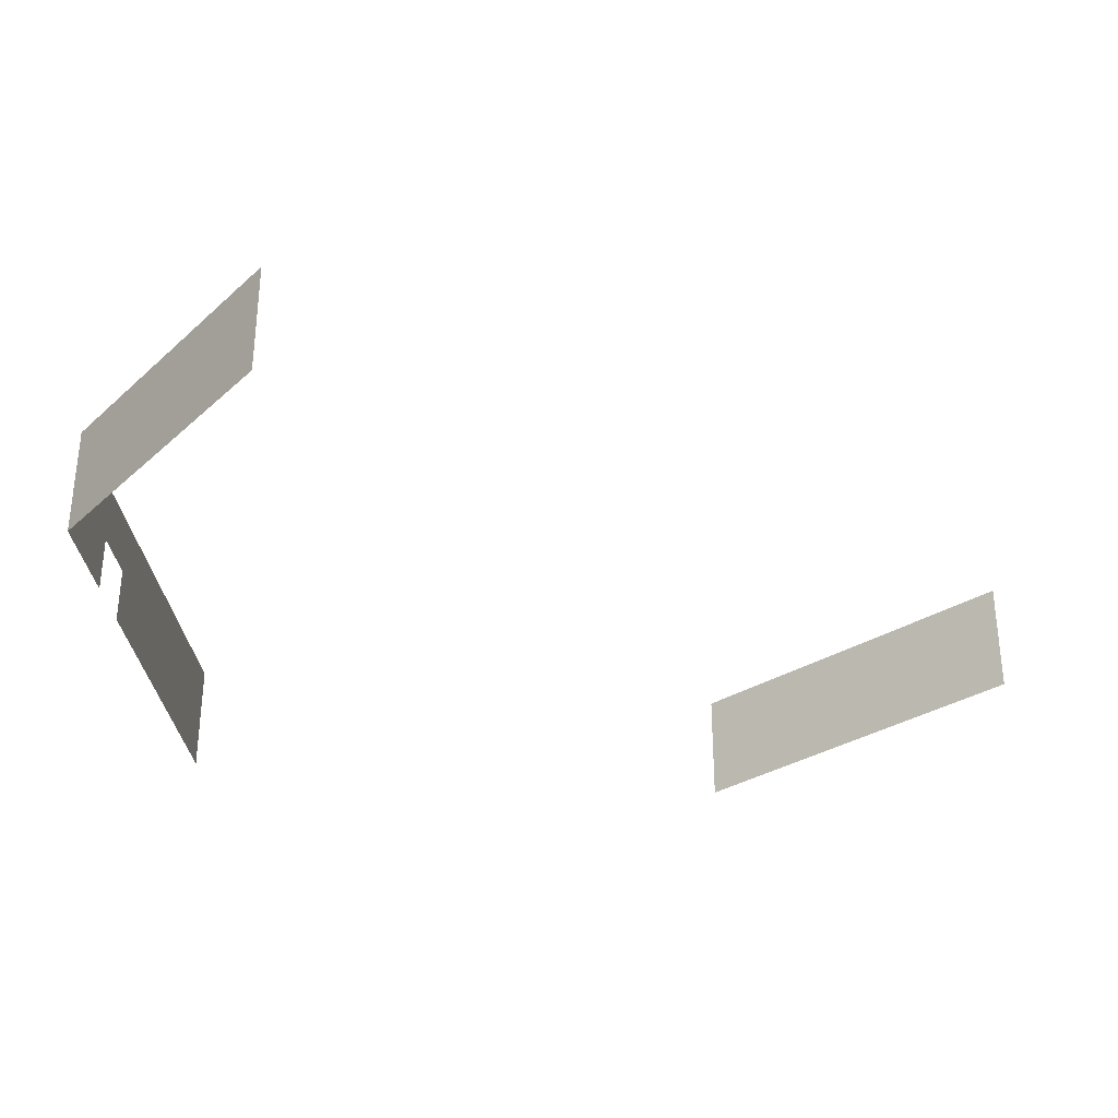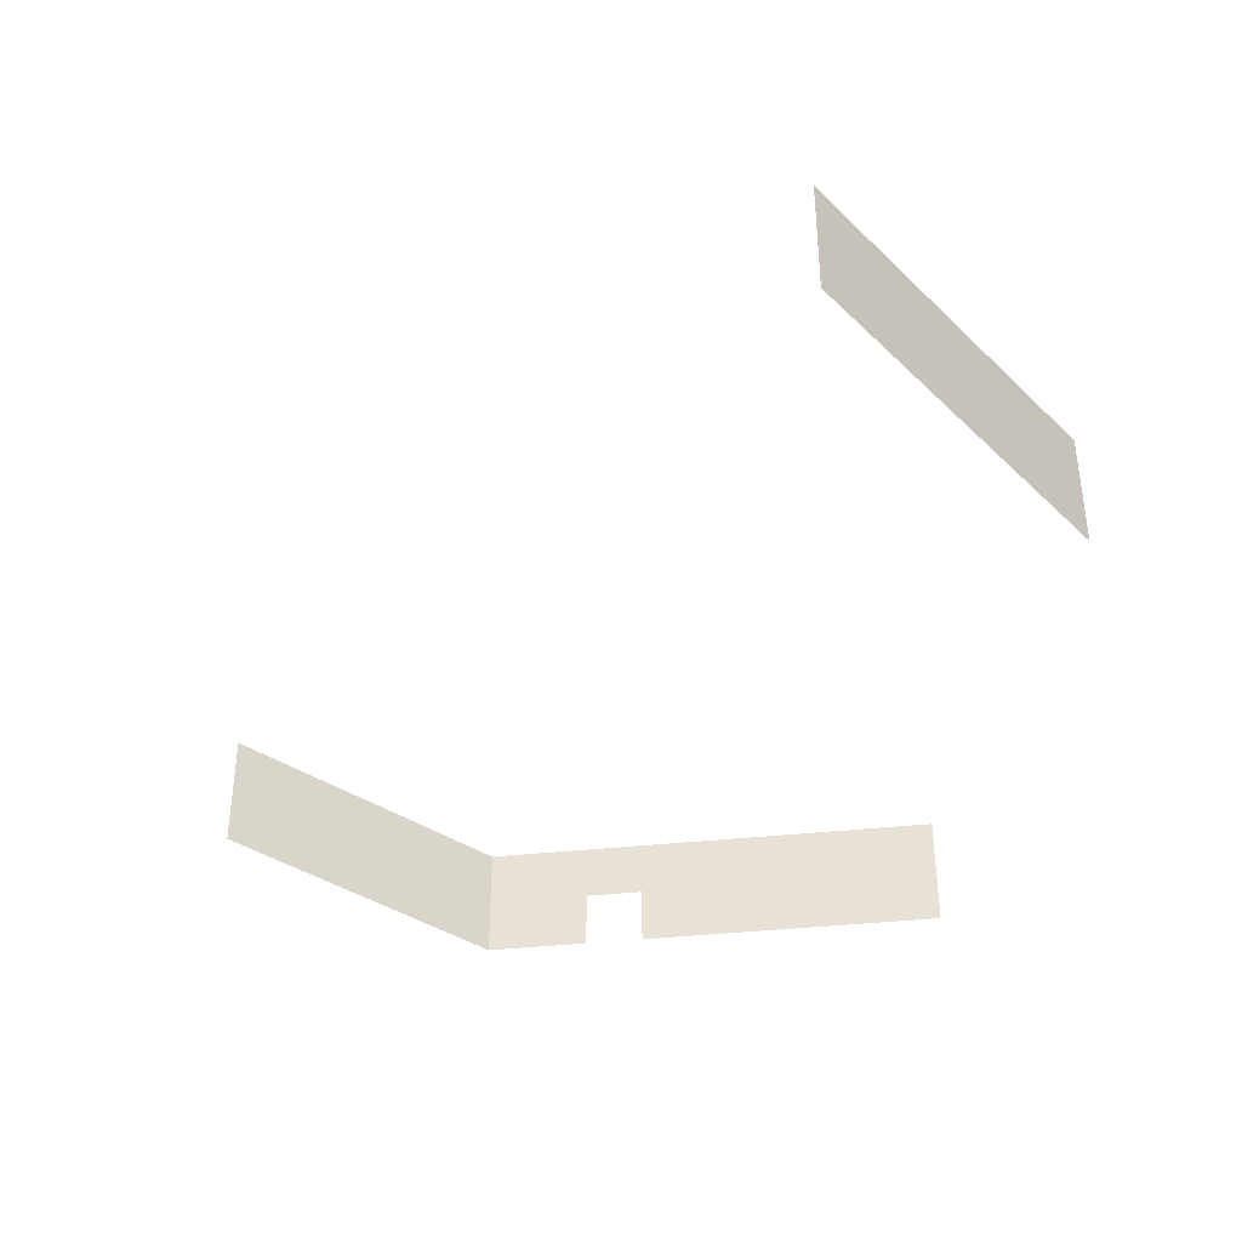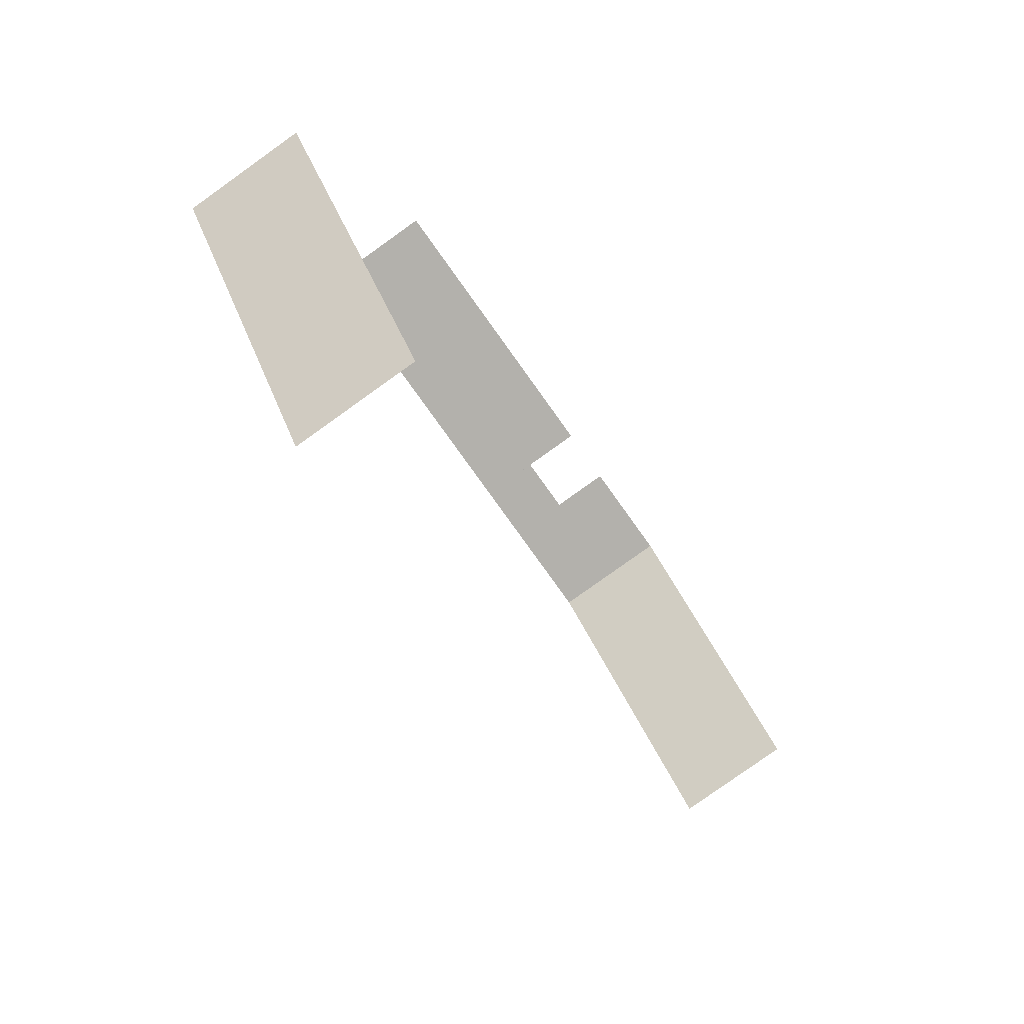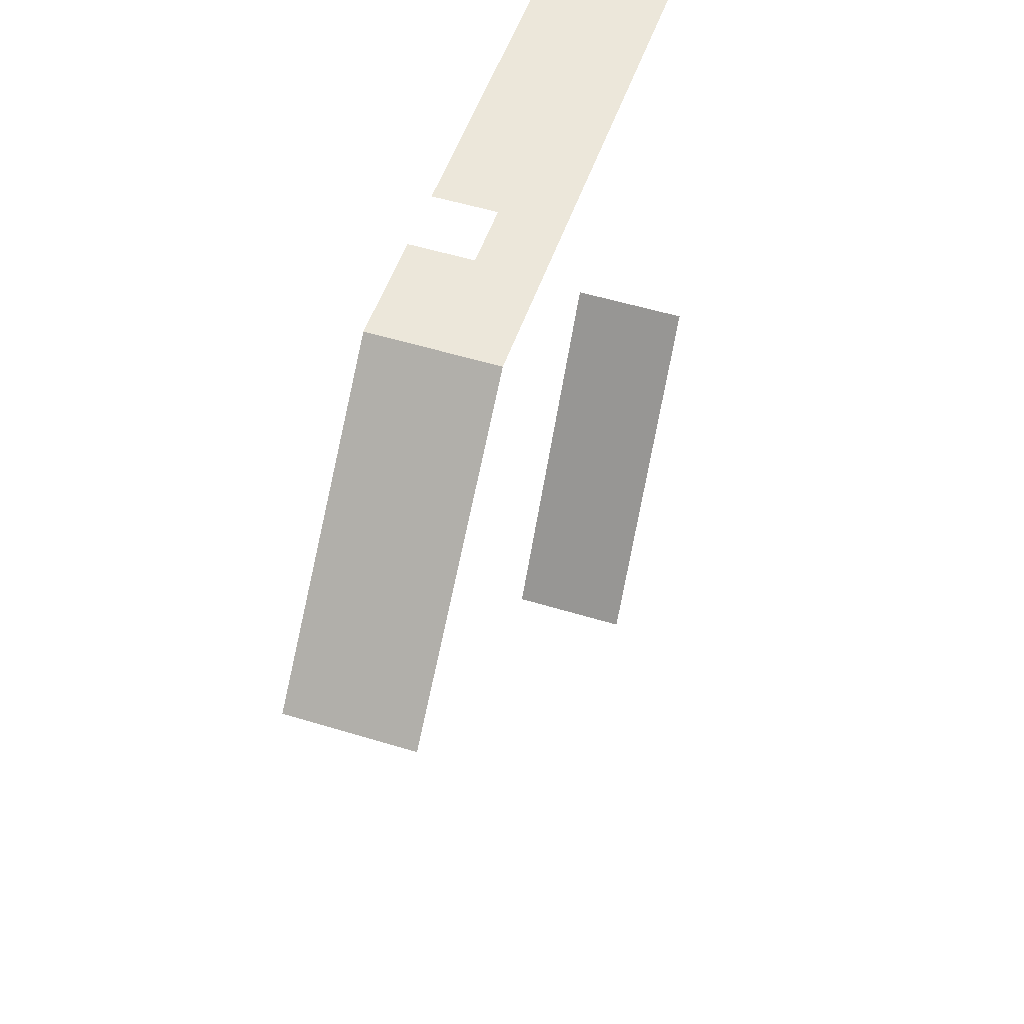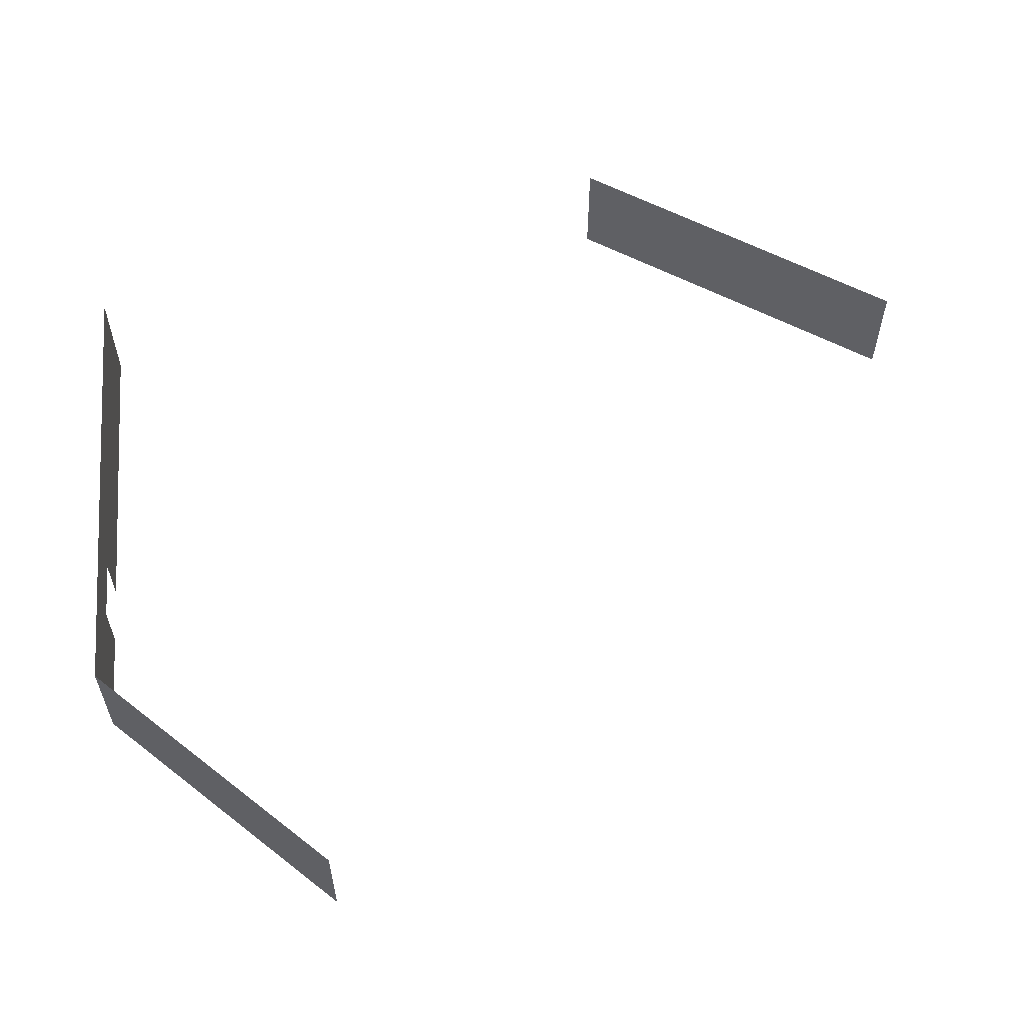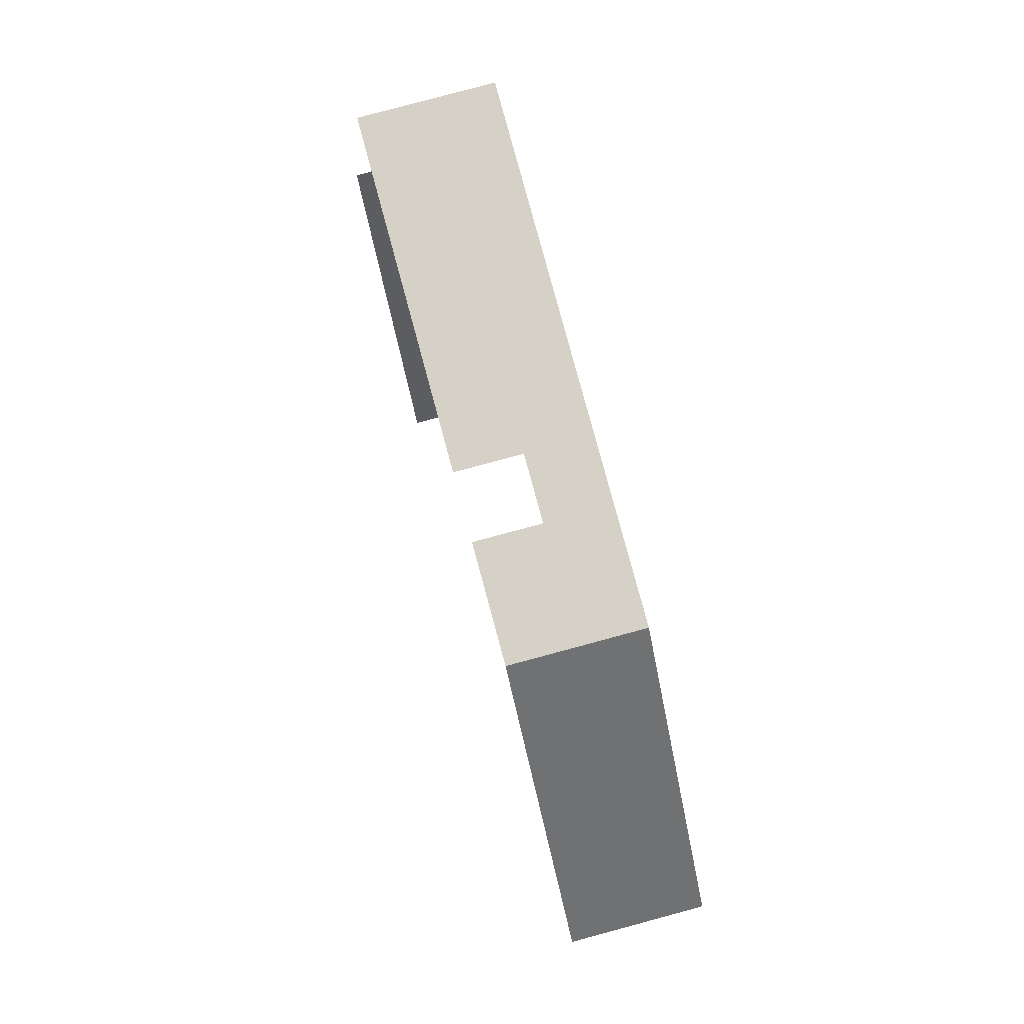
<metadata>
{"format":"obj","ext":"obj","renderer":"f3d","projection":"perspective","resolution":1024,"background":"white","views":[{"elev":-33.4,"azim":97.6,"up":"+Y"},{"elev":-39.4,"azim":-172.5,"up":"+Y"},{"elev":-79.1,"azim":-54.4,"up":"+Z"},{"elev":51.8,"azim":108.5,"up":"+Z"},{"elev":59.6,"azim":85.7,"up":"+Y"},{"elev":79.5,"azim":74.9,"up":"+Z"}]}
</metadata>
<code>
v 2444 -172 -5804
v 2556 -172 -5980
v 2556 -108 -5980
v 2444 -108 -5804
v 2444 -172 -5804
v 2556 -108 -5980
v 2780 -108 -5492
v 2900 -108 -5620
v 2900 -172 -5620
v 2780 -172 -5492
v 2780 -108 -5492
v 2900 -172 -5620
v 2780 -172 -5492
v 2724 -172 -5492
v 2724 -140 -5492
v 2780 -108 -5492
v 2780 -172 -5492
v 2724 -140 -5492
v 2724 -108 -5492
v 2780 -108 -5492
v 2724 -140 -5492
v 2692 -108 -5492
v 2692 -140 -5492
v 2692 -172 -5492
v 2524 -108 -5492
v 2692 -108 -5492
v 2692 -172 -5492
v 2524 -172 -5492
v 2524 -108 -5492
v 2692 -172 -5492
v 2724 -108 -5492
v 2724 -140 -5492
v 2692 -140 -5492
v 2692 -108 -5492
v 2724 -108 -5492
v 2692 -140 -5492
f 1 2 3
f 4 5 6
f 7 8 9
f 10 11 12
f 13 14 15
f 16 17 18
f 19 20 21
f 22 23 24
f 25 26 27
f 28 29 30
f 31 32 33
f 34 35 36

</code>
